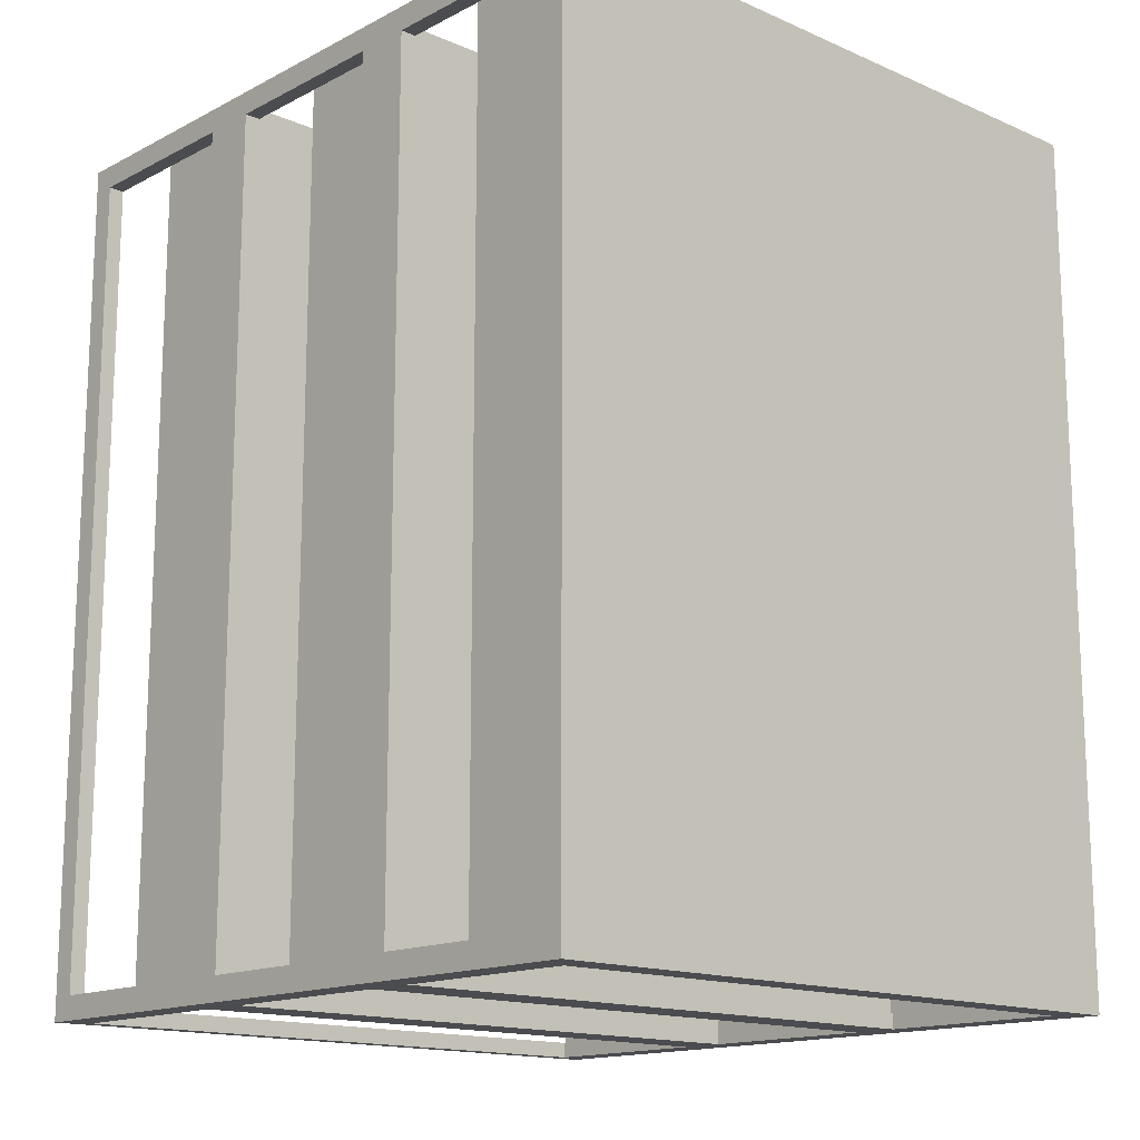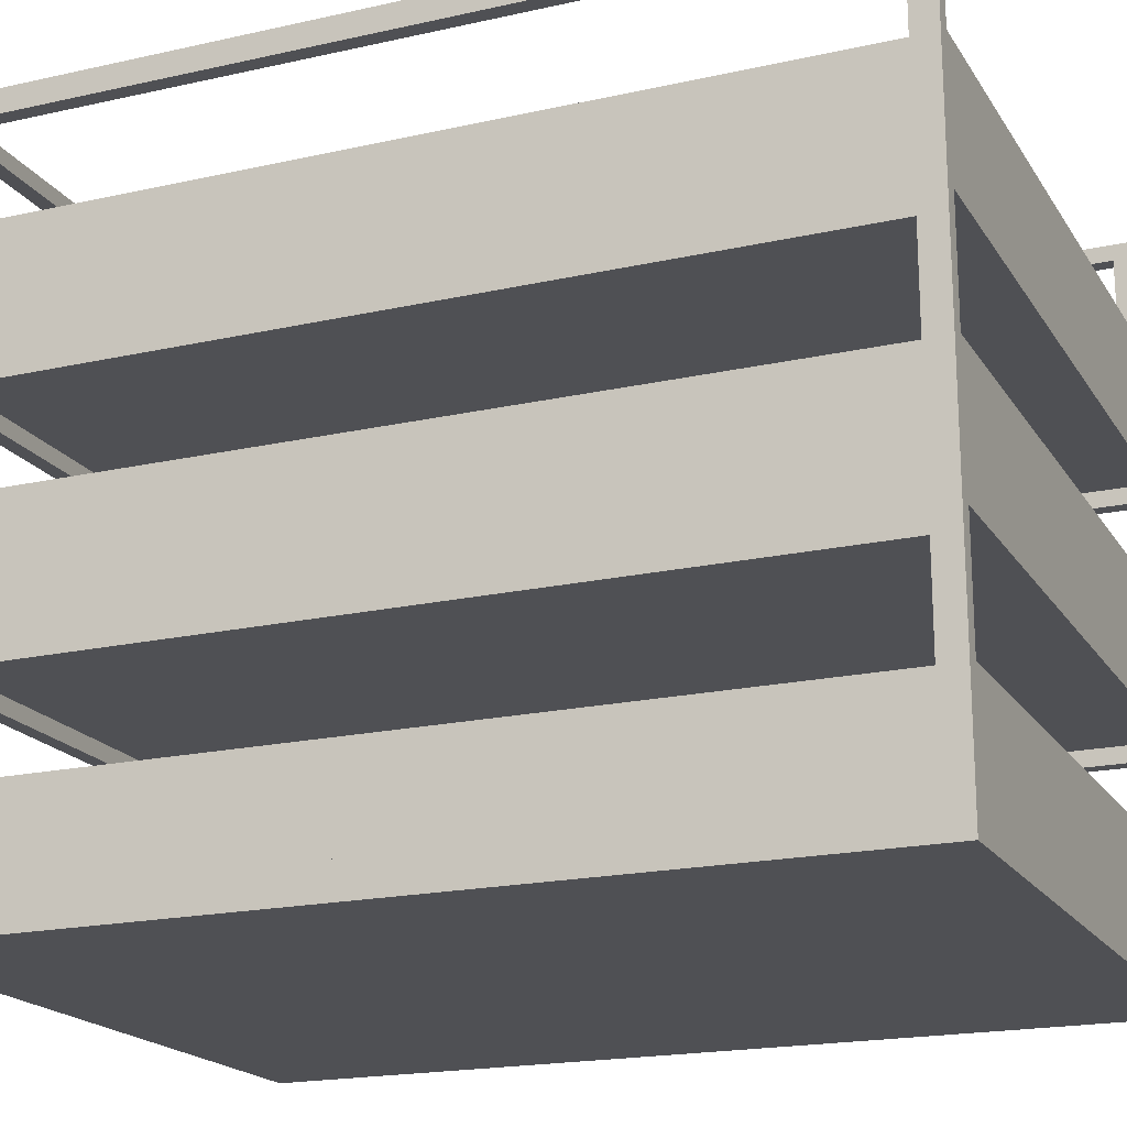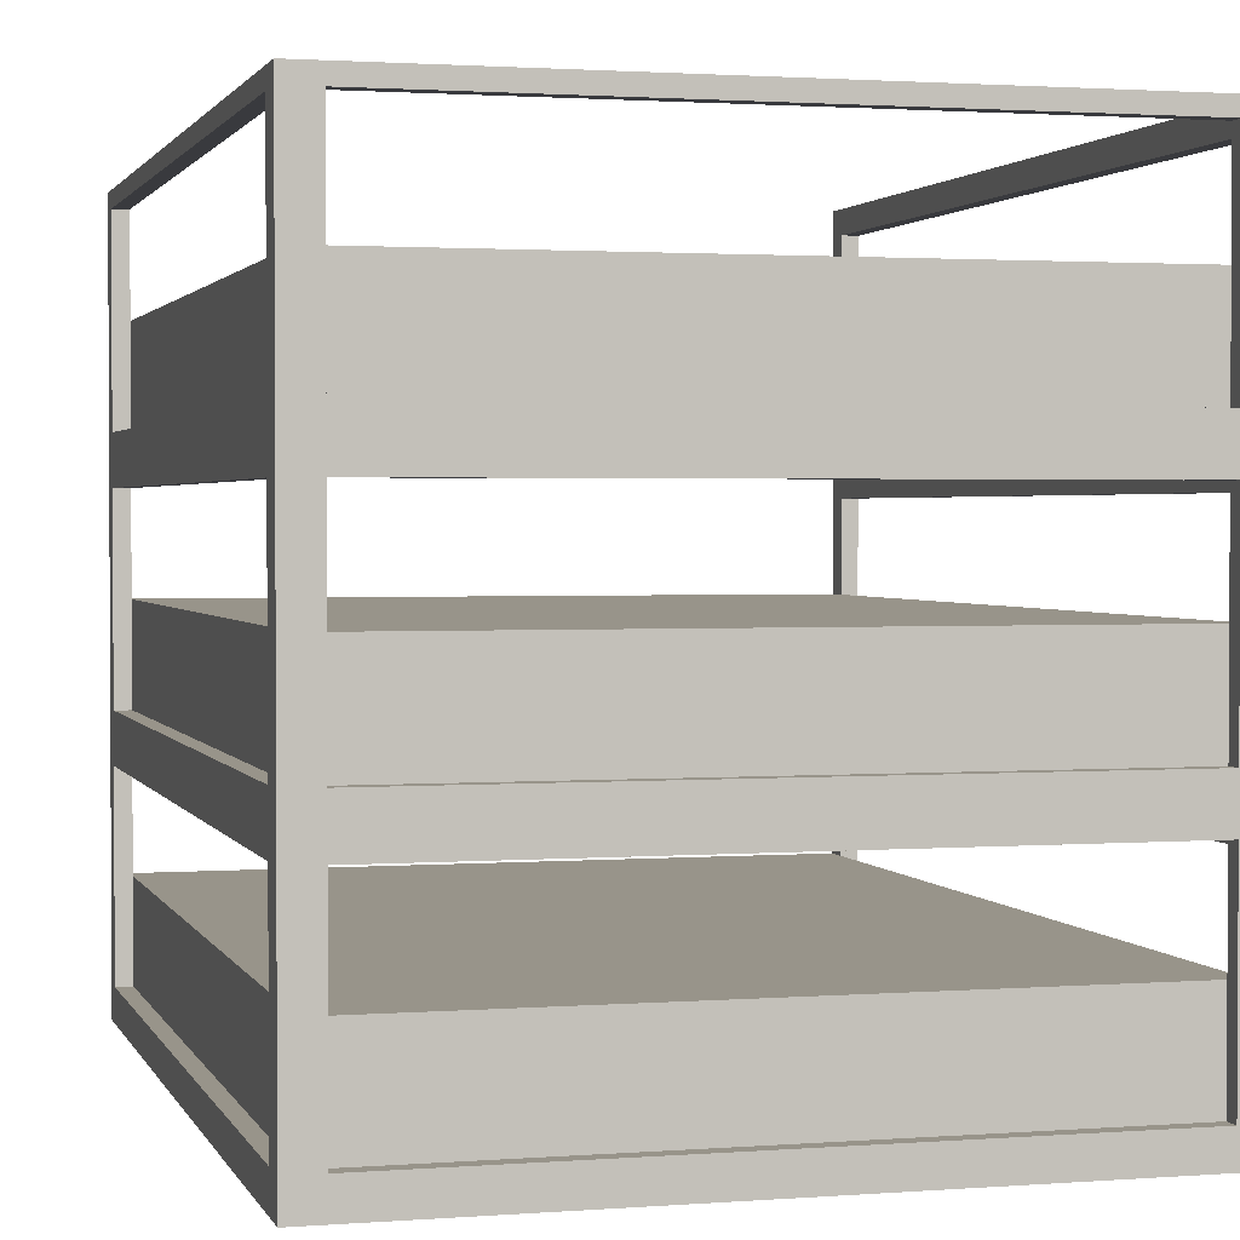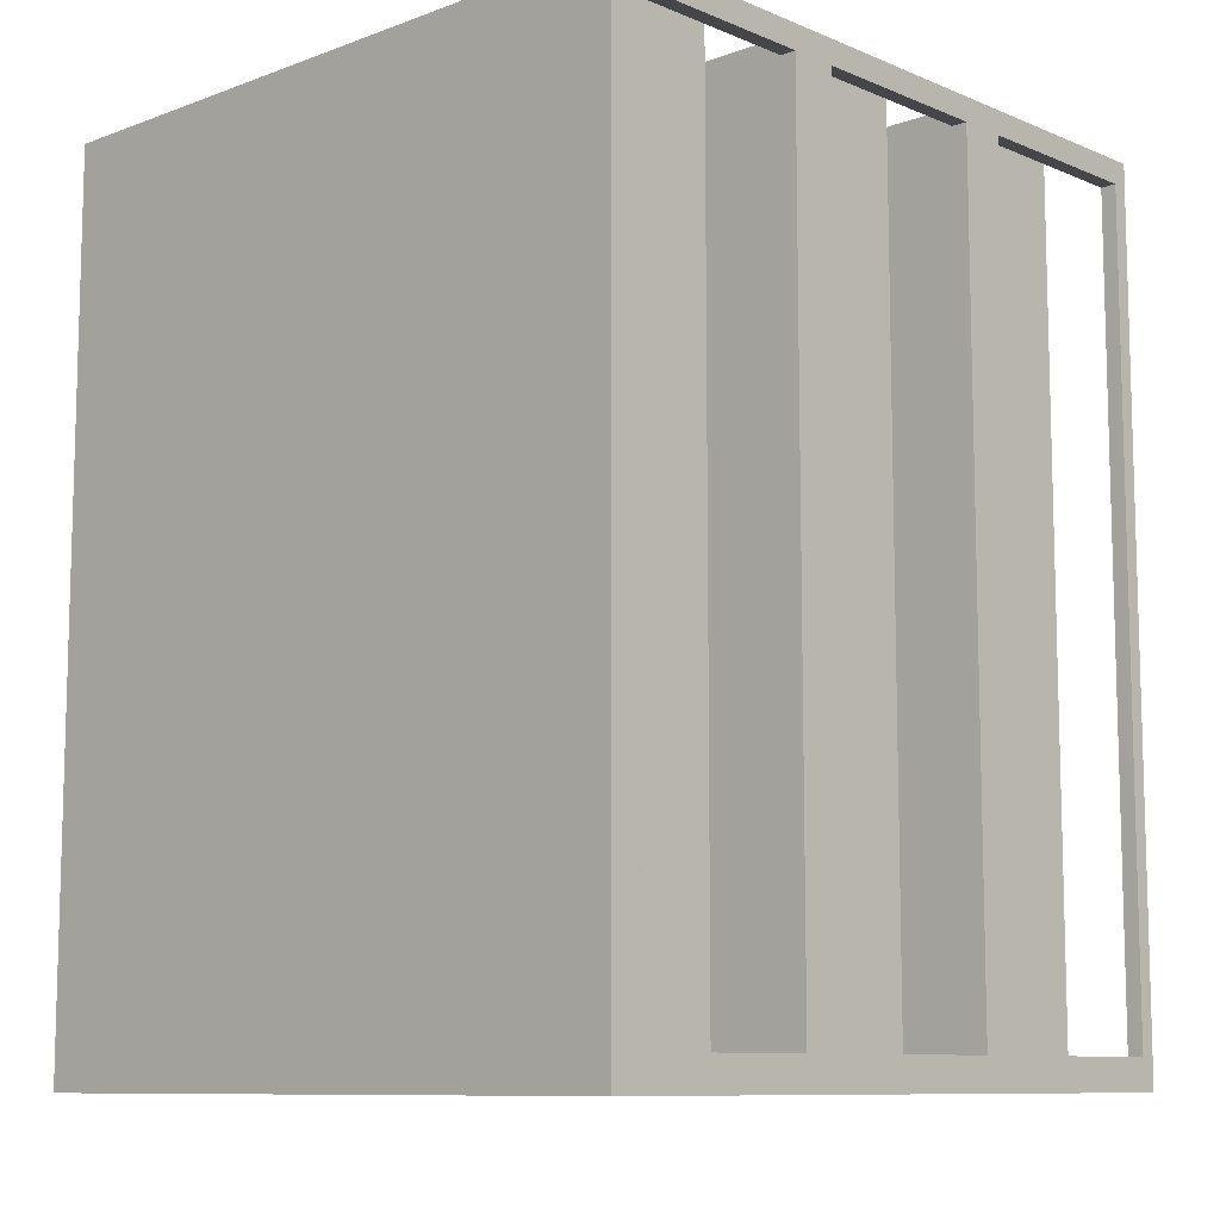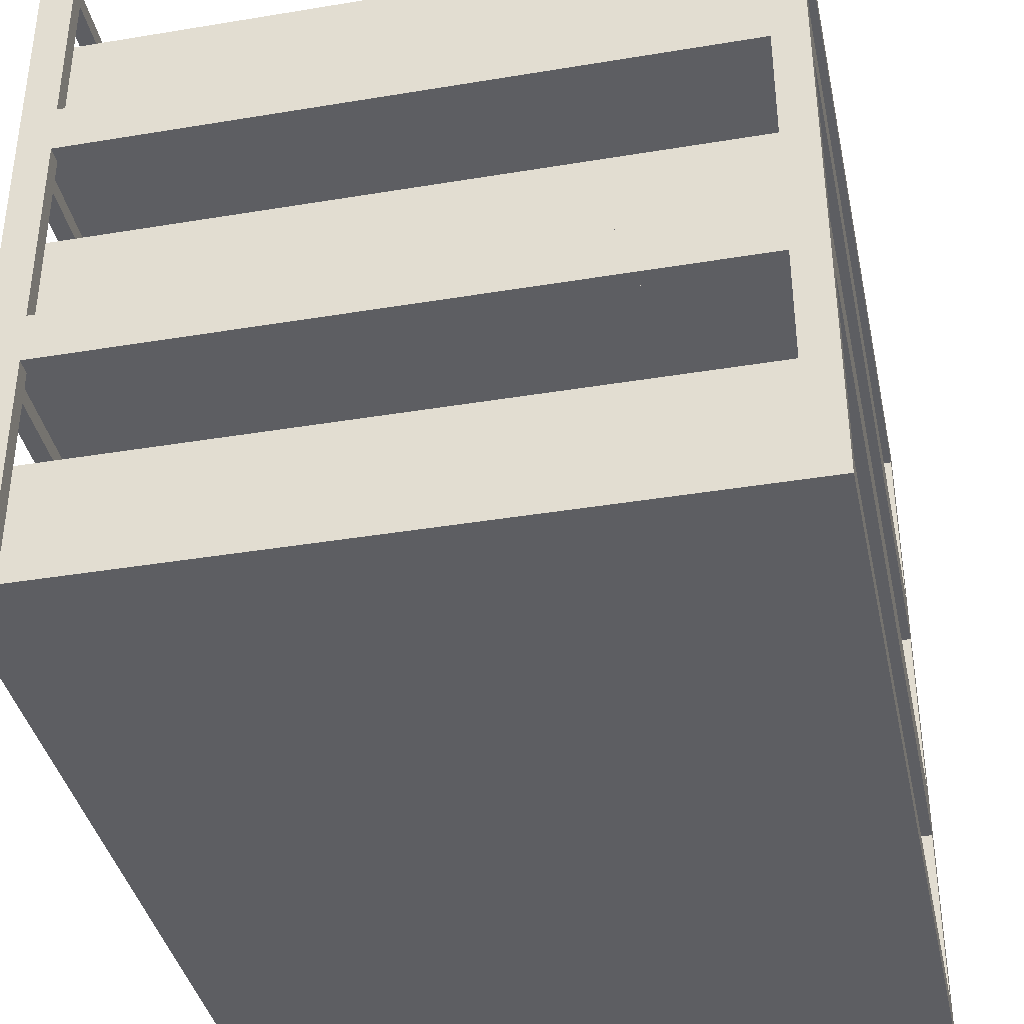
<metadata>
{"format":"obj","ext":"obj","renderer":"f3d","projection":"perspective","resolution":1024,"background":"white","views":[{"elev":-15.1,"azim":-42.6,"up":"+Z"},{"elev":-19.1,"azim":-67.0,"up":"+Y"},{"elev":1.8,"azim":164.7,"up":"+Y"},{"elev":-9.6,"azim":43.3,"up":"+Z"},{"elev":-38.3,"azim":-168.1,"up":"+Y"}]}
</metadata>
<code>
o
v 0 2 0
v 0 2 -11
v 0 2.4 -0.3
v 0 2.4 -10.7
v 0 4.7 -0.3
v 0 4.7 -10.7
v 0 5.4 -0.3
v 0 5.4 -10.7
v 0 7.7 -0.3
v 0 7.7 -10.7
v 0 8.4 -0.3
v 0 8.4 -10.7
v 0 10.7 -0.3
v 0 10.7 -10.7
v 0 11 0
v 0 11 -11
v 0.2 2.4 -0.3
v 0.2 2.4 -10.7
v 0.2 3.6 -0.3
v 0.2 3.6 -10.7
v 0.2 5.4 -0.3
v 0.2 5.4 -10.7
v 0.2 6.6 -0.3
v 0.2 6.6 -10.7
v 0.2 8.4 -0.3
v 0.2 8.4 -10.7
v 0.2 9.6 -0.3
v 0.2 9.6 -10.7
v 8.1 2.4 -10.8
v 8.1 2.4 -11
v 8.1 3.6 -10.8
v 8.1 4.8 -10.8
v 8.1 4.8 -11
v 8.1 5.4 -10.8
v 8.1 5.4 -11
v 8.1 6.6 -10.8
v 8.1 7.8 -10.8
v 8.1 7.8 -11
v 8.1 8.4 -10.8
v 8.1 8.4 -11
v 8.1 9.6 -10.8
v 8.1 10.8 -10.8
v 8.1 10.8 -11
v 8.3 3.6 0
v 8.3 3.6 -0.3
v 8.3 3.6 -10.6
v 8.3 3.6 -10.8
v 8.3 4.8 -0.3
v 8.3 4.8 -10.6
v 8.3 5 0
v 8.3 5 -10.8
v 8.3 6.6 0
v 8.3 6.6 -0.3
v 8.3 6.6 -10.6
v 8.3 6.6 -10.8
v 8.3 7.8 -0.3
v 8.3 7.8 -10.6
v 8.3 8 0
v 8.3 8 -10.8
v 8.3 9.6 0
v 8.3 9.6 -0.3
v 8.3 9.6 -10.6
v 8.3 9.6 -10.8
v 8.3 10.8 -0.3
v 8.3 10.8 -10.6
v 8.3 11 0
v 8.3 11 -10.8
v 0.2 3.6 0
v 0.2 3.6 -0.3
v 0.2 3.6 -10.7
v 0.2 3.6 -10.8
v 0.2 4.7 -0.3
v 0.2 4.7 -10.7
v 0.2 5 0
v 0.2 5 -10.8
v 0.2 6.6 0
v 0.2 6.6 -0.3
v 0.2 6.6 -10.7
v 0.2 6.6 -10.8
v 0.2 7.7 -0.3
v 0.2 7.7 -10.7
v 0.2 8 0
v 0.2 8 -10.8
v 0.2 9.6 0
v 0.2 9.6 -0.3
v 0.2 9.6 -10.7
v 0.2 9.6 -10.8
v 0.2 10.7 -0.3
v 0.2 10.7 -10.7
v 0.2 11 0
v 0.2 11 -10.8
v 0.4 2.4 -10.8
v 0.4 2.4 -11
v 0.4 3.6 -10.8
v 0.4 4.8 -10.8
v 0.4 4.8 -11
v 0.4 5.4 -10.8
v 0.4 5.4 -11
v 0.4 6.6 -10.8
v 0.4 7.8 -10.8
v 0.4 7.8 -11
v 0.4 8.4 -10.8
v 0.4 8.4 -11
v 0.4 9.6 -10.8
v 0.4 10.8 -10.8
v 0.4 10.8 -11
v 8.3 2.4 -0.3
v 8.3 2.4 -10.6
v 8.3 3.6 -0.3
v 8.3 3.6 -10.6
v 8.3 5.4 -0.3
v 8.3 5.4 -10.6
v 8.3 6.6 -0.3
v 8.3 6.6 -10.6
v 8.3 8.4 -0.3
v 8.3 8.4 -10.6
v 8.3 9.6 -0.3
v 8.3 9.6 -10.6
v 8.5 2 0
v 8.5 2 -11
v 8.5 2.4 -0.3
v 8.5 2.4 -10.6
v 8.5 4.8 -0.3
v 8.5 4.8 -10.6
v 8.5 5.4 -0.3
v 8.5 5.4 -10.6
v 8.5 7.8 -0.3
v 8.5 7.8 -10.6
v 8.5 8.4 -0.3
v 8.5 8.4 -10.6
v 8.5 10.8 -0.3
v 8.5 10.8 -10.6
v 8.5 11 0
v 8.5 11 -11
v 0 2 0
v 0 11 0
v 0.2 2.2 0
v 0.2 3.6 0
v 0.2 5 0
v 0.2 5.2 0
v 0.2 6.6 0
v 0.2 8 0
v 0.2 8.2 0
v 0.2 9.6 0
v 0.2 11 0
v 8.3 2.2 0
v 8.3 3.6 0
v 8.3 5 0
v 8.3 5.2 0
v 8.3 6.6 0
v 8.3 8 0
v 8.3 8.2 0
v 8.3 9.6 0
v 8.3 11 0
v 8.5 2 0
v 8.5 11 0
v 8.3 2.4 -10.6
v 8.3 3.6 -10.6
v 8.3 4.8 -10.6
v 8.3 5.4 -10.6
v 8.3 6.6 -10.6
v 8.3 7.8 -10.6
v 8.3 8.4 -10.6
v 8.3 9.6 -10.6
v 8.3 10.8 -10.6
v 8.5 2.4 -10.6
v 8.5 4.8 -10.6
v 8.5 5.4 -10.6
v 8.5 7.8 -10.6
v 8.5 8.4 -10.6
v 8.5 10.8 -10.6
v 0 2.4 -10.7
v 0 4.7 -10.7
v 0 5.4 -10.7
v 0 7.7 -10.7
v 0 8.4 -10.7
v 0 10.7 -10.7
v 0.2 2.4 -10.7
v 0.2 3.6 -10.7
v 0.2 4.7 -10.7
v 0.2 5.4 -10.7
v 0.2 6.6 -10.7
v 0.2 7.7 -10.7
v 0.2 8.4 -10.7
v 0.2 9.6 -10.7
v 0.2 10.7 -10.7
v 0.2 3.6 -10.8
v 0.2 5 -10.8
v 0.2 6.6 -10.8
v 0.2 8 -10.8
v 0.2 9.6 -10.8
v 0.2 11 -10.8
v 0.4 3.6 -10.8
v 0.4 4.8 -10.8
v 0.4 6.6 -10.8
v 0.4 7.8 -10.8
v 0.4 9.6 -10.8
v 0.4 10.8 -10.8
v 8.1 3.6 -10.8
v 8.1 4.8 -10.8
v 8.1 6.6 -10.8
v 8.1 7.8 -10.8
v 8.1 9.6 -10.8
v 8.1 10.8 -10.8
v 8.3 3.6 -10.8
v 8.3 5 -10.8
v 8.3 6.6 -10.8
v 8.3 8 -10.8
v 8.3 9.6 -10.8
v 8.3 11 -10.8
v 0 2.4 -0.3
v 0 4.7 -0.3
v 0 5.4 -0.3
v 0 7.7 -0.3
v 0 8.4 -0.3
v 0 10.7 -0.3
v 0.2 2.4 -0.3
v 0.2 3.6 -0.3
v 0.2 4.7 -0.3
v 0.2 5.4 -0.3
v 0.2 6.6 -0.3
v 0.2 7.7 -0.3
v 0.2 8.4 -0.3
v 0.2 9.6 -0.3
v 0.2 10.7 -0.3
v 8.3 2.4 -0.3
v 8.3 3.6 -0.3
v 8.3 4.8 -0.3
v 8.3 5.4 -0.3
v 8.3 6.6 -0.3
v 8.3 7.8 -0.3
v 8.3 8.4 -0.3
v 8.3 9.6 -0.3
v 8.3 10.8 -0.3
v 8.5 2.4 -0.3
v 8.5 4.8 -0.3
v 8.5 5.4 -0.3
v 8.5 7.8 -0.3
v 8.5 8.4 -0.3
v 8.5 10.8 -0.3
v 0.4 2.4 -10.8
v 0.4 3.6 -10.8
v 0.4 5.4 -10.8
v 0.4 6.6 -10.8
v 0.4 8.4 -10.8
v 0.4 9.6 -10.8
v 8.1 2.4 -10.8
v 8.1 3.6 -10.8
v 8.1 5.4 -10.8
v 8.1 6.6 -10.8
v 8.1 8.4 -10.8
v 8.1 9.6 -10.8
v 0 2 -11
v 0 11 -11
v 0.4 2.4 -11
v 0.4 4.8 -11
v 0.4 5.4 -11
v 0.4 7.8 -11
v 0.4 8.4 -11
v 0.4 10.8 -11
v 8.1 2.4 -11
v 8.1 4.8 -11
v 8.1 5.4 -11
v 8.1 7.8 -11
v 8.1 8.4 -11
v 8.1 10.8 -11
v 8.5 2 -11
v 8.5 11 -11
v 0 2 0
v 8.5 2 0
v 0 2 -11
v 8.5 2 -11
v 0 4.7 -0.3
v 0.2 4.7 -0.3
v 0 4.7 -10.7
v 0.2 4.7 -10.7
v 8.3 4.8 -0.3
v 8.5 4.8 -0.3
v 8.3 4.8 -10.6
v 8.5 4.8 -10.6
v 0.4 4.8 -10.8
v 8.1 4.8 -10.8
v 0.4 4.8 -11
v 8.1 4.8 -11
v 0.2 5 0
v 8.3 5 0
v 0.2 5 -10.8
v 8.3 5 -10.8
v 0 7.7 -0.3
v 0.2 7.7 -0.3
v 0 7.7 -10.7
v 0.2 7.7 -10.7
v 8.3 7.8 -0.3
v 8.5 7.8 -0.3
v 8.3 7.8 -10.6
v 8.5 7.8 -10.6
v 0.4 7.8 -10.8
v 8.1 7.8 -10.8
v 0.4 7.8 -11
v 8.1 7.8 -11
v 0.2 8 0
v 8.3 8 0
v 0.2 8 -10.8
v 8.3 8 -10.8
v 0 10.7 -0.3
v 0.2 10.7 -0.3
v 0 10.7 -10.7
v 0.2 10.7 -10.7
v 8.3 10.8 -0.3
v 8.5 10.8 -0.3
v 8.3 10.8 -10.6
v 8.5 10.8 -10.6
v 0.4 10.8 -10.8
v 8.1 10.8 -10.8
v 0.4 10.8 -11
v 8.1 10.8 -11
v 0 2.4 -0.3
v 0.2 2.4 -0.3
v 8.3 2.4 -0.3
v 8.5 2.4 -0.3
v 8.3 2.4 -10.6
v 8.5 2.4 -10.6
v 0 2.4 -10.7
v 0.2 2.4 -10.7
v 0.4 2.4 -10.8
v 8.1 2.4 -10.8
v 0.4 2.4 -11
v 8.1 2.4 -11
v 0.2 3.6 0
v 8.3 3.6 0
v 0.2 3.6 -0.3
v 8.3 3.6 -0.3
v 8.3 3.6 -10.6
v 0.2 3.6 -10.7
v 0.2 3.6 -10.8
v 0.4 3.6 -10.8
v 8.1 3.6 -10.8
v 8.3 3.6 -10.8
v 0 5.4 -0.3
v 0.2 5.4 -0.3
v 8.3 5.4 -0.3
v 8.5 5.4 -0.3
v 8.3 5.4 -10.6
v 8.5 5.4 -10.6
v 0 5.4 -10.7
v 0.2 5.4 -10.7
v 0.4 5.4 -10.8
v 8.1 5.4 -10.8
v 0.4 5.4 -11
v 8.1 5.4 -11
v 0.2 6.6 0
v 8.3 6.6 0
v 0.2 6.6 -0.3
v 8.3 6.6 -0.3
v 8.3 6.6 -10.6
v 0.2 6.6 -10.7
v 0.2 6.6 -10.8
v 0.4 6.6 -10.8
v 8.1 6.6 -10.8
v 8.3 6.6 -10.8
v 0 8.4 -0.3
v 0.2 8.4 -0.3
v 8.3 8.4 -0.3
v 8.5 8.4 -0.3
v 8.3 8.4 -10.6
v 8.5 8.4 -10.6
v 0 8.4 -10.7
v 0.2 8.4 -10.7
v 0.4 8.4 -10.8
v 8.1 8.4 -10.8
v 0.4 8.4 -11
v 8.1 8.4 -11
v 0.2 9.6 0
v 8.3 9.6 0
v 0.2 9.6 -0.3
v 8.3 9.6 -0.3
v 8.3 9.6 -10.6
v 0.2 9.6 -10.7
v 0.2 9.6 -10.8
v 0.4 9.6 -10.8
v 8.1 9.6 -10.8
v 8.3 9.6 -10.8
v 0 11 0
v 0.2 11 0
v 8.3 11 0
v 8.5 11 0
v 0.2 11 -10.8
v 8.3 11 -10.8
v 0 11 -11
v 8.5 11 -11
f 3 2 1
f 4 2 3
f 5 3 1
f 6 2 4
f 7 5 1
f 7 6 5
f 8 2 6
f 8 6 7
f 9 7 1
f 10 2 8
f 11 9 1
f 11 10 9
f 12 2 10
f 12 10 11
f 13 11 1
f 14 2 12
f 15 13 1
f 15 14 13
f 16 2 14
f 16 14 15
f 19 18 17
f 20 18 19
f 23 22 21
f 24 22 23
f 27 26 25
f 28 26 27
f 31 30 29
f 32 30 31
f 33 30 32
f 36 35 34
f 37 35 36
f 38 35 37
f 41 40 39
f 42 40 41
f 43 40 42
f 48 45 44
f 49 47 46
f 50 48 44
f 50 49 48
f 51 47 49
f 51 49 50
f 56 53 52
f 57 55 54
f 58 56 52
f 58 57 56
f 59 55 57
f 59 57 58
f 64 61 60
f 65 63 62
f 66 64 60
f 66 65 64
f 67 63 65
f 67 65 66
f 68 69 72
f 70 71 73
f 68 72 74
f 72 73 74
f 73 71 75
f 74 73 75
f 76 77 80
f 78 79 81
f 76 80 82
f 80 81 82
f 81 79 83
f 82 81 83
f 84 85 88
f 86 87 89
f 84 88 90
f 88 89 90
f 89 87 91
f 90 89 91
f 92 93 94
f 94 93 95
f 95 93 96
f 97 98 99
f 99 98 100
f 100 98 101
f 102 103 104
f 104 103 105
f 105 103 106
f 107 108 109
f 109 108 110
f 111 112 113
f 113 112 114
f 115 116 117
f 117 116 118
f 119 120 121
f 121 120 122
f 119 121 123
f 122 120 124
f 119 123 125
f 123 124 125
f 124 120 126
f 125 124 126
f 119 125 127
f 126 120 128
f 119 127 129
f 127 128 129
f 128 120 130
f 129 128 130
f 119 129 131
f 130 120 132
f 119 131 133
f 131 132 133
f 132 120 134
f 133 132 134
f 137 136 135
f 138 136 137
f 139 136 138
f 140 136 139
f 141 136 140
f 142 136 141
f 143 136 142
f 144 136 143
f 145 136 144
f 146 137 135
f 146 138 137
f 147 138 146
f 148 140 139
f 149 141 140
f 149 140 148
f 150 141 149
f 151 143 142
f 152 144 143
f 152 143 151
f 153 144 152
f 155 151 150
f 155 154 153
f 155 153 152
f 155 152 151
f 155 150 149
f 155 149 148
f 155 147 146
f 155 146 135
f 155 148 147
f 156 154 155
f 166 158 157
f 166 159 158
f 167 159 166
f 168 161 160
f 168 162 161
f 169 162 168
f 170 165 164
f 170 164 163
f 171 165 170
f 178 173 172
f 179 173 178
f 180 173 179
f 181 175 174
f 182 175 181
f 183 175 182
f 184 177 176
f 185 177 184
f 186 177 185
f 193 188 187
f 194 188 193
f 195 190 189
f 196 190 195
f 197 192 191
f 198 192 197
f 200 188 194
f 202 190 196
f 204 192 198
f 205 200 199
f 206 188 200
f 206 200 205
f 207 202 201
f 208 190 202
f 208 202 207
f 209 204 203
f 210 192 204
f 210 204 209
f 211 212 217
f 217 212 218
f 218 212 219
f 213 214 220
f 220 214 221
f 221 214 222
f 215 216 223
f 223 216 224
f 224 216 225
f 226 227 235
f 227 228 235
f 235 228 236
f 230 231 237
f 229 230 237
f 237 231 238
f 232 233 239
f 233 234 239
f 239 234 240
f 241 242 247
f 247 242 248
f 243 244 249
f 249 244 250
f 245 246 251
f 251 246 252
f 253 254 255
f 255 254 256
f 256 254 257
f 257 254 258
f 258 254 259
f 259 254 260
f 253 255 261
f 256 257 262
f 262 257 263
f 258 259 264
f 264 259 265
f 260 254 266
f 264 265 267
f 265 266 267
f 262 263 267
f 253 261 267
f 263 264 267
f 261 262 267
f 266 254 268
f 267 266 268
f 271 270 269
f 272 270 271
f 275 274 273
f 276 274 275
f 279 278 277
f 280 278 279
f 283 282 281
f 284 282 283
f 287 286 285
f 288 286 287
f 291 290 289
f 292 290 291
f 295 294 293
f 296 294 295
f 299 298 297
f 300 298 299
f 303 302 301
f 304 302 303
f 307 306 305
f 308 306 307
f 311 310 309
f 312 310 311
f 315 314 313
f 316 314 315
f 319 320 321
f 321 320 322
f 317 318 323
f 323 318 324
f 325 326 327
f 327 326 328
f 329 330 331
f 331 330 332
f 331 332 333
f 331 333 334
f 334 333 335
f 335 333 336
f 336 333 337
f 337 333 338
f 341 342 343
f 343 342 344
f 339 340 345
f 345 340 346
f 347 348 349
f 349 348 350
f 351 352 353
f 353 352 354
f 353 354 355
f 353 355 356
f 356 355 357
f 357 355 358
f 358 355 359
f 359 355 360
f 363 364 365
f 365 364 366
f 361 362 367
f 367 362 368
f 369 370 371
f 371 370 372
f 373 374 375
f 375 374 376
f 375 376 377
f 375 377 378
f 378 377 379
f 379 377 380
f 380 377 381
f 381 377 382
f 383 384 387
f 385 386 388
f 383 387 389
f 387 388 389
f 388 386 390
f 389 388 390

</code>
